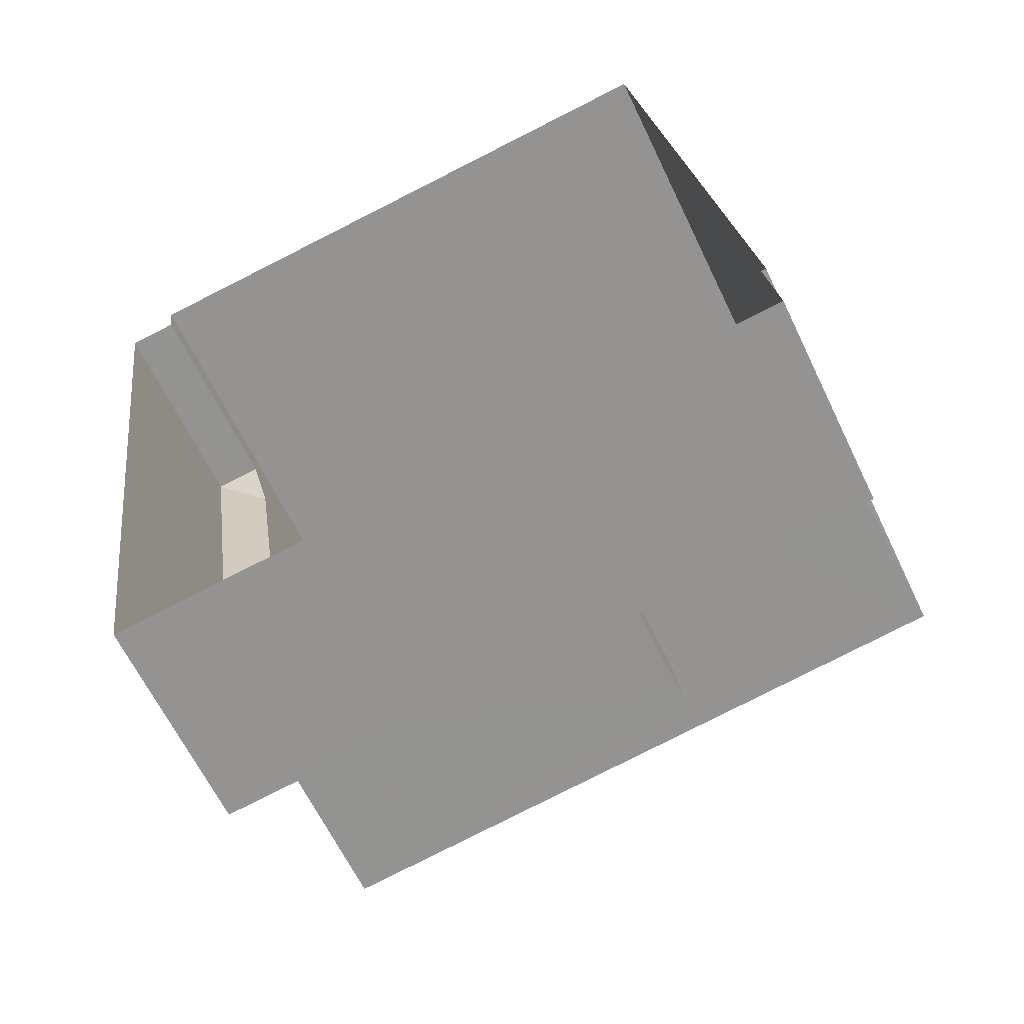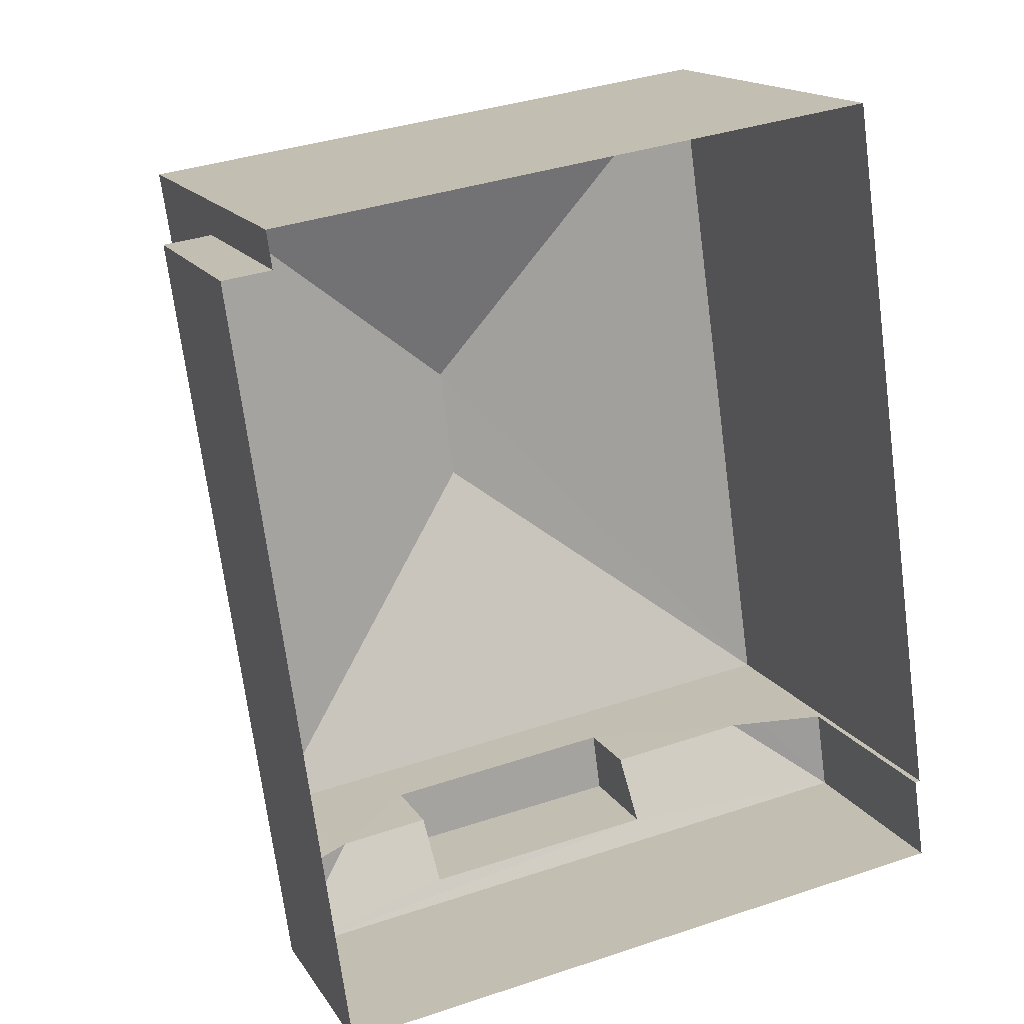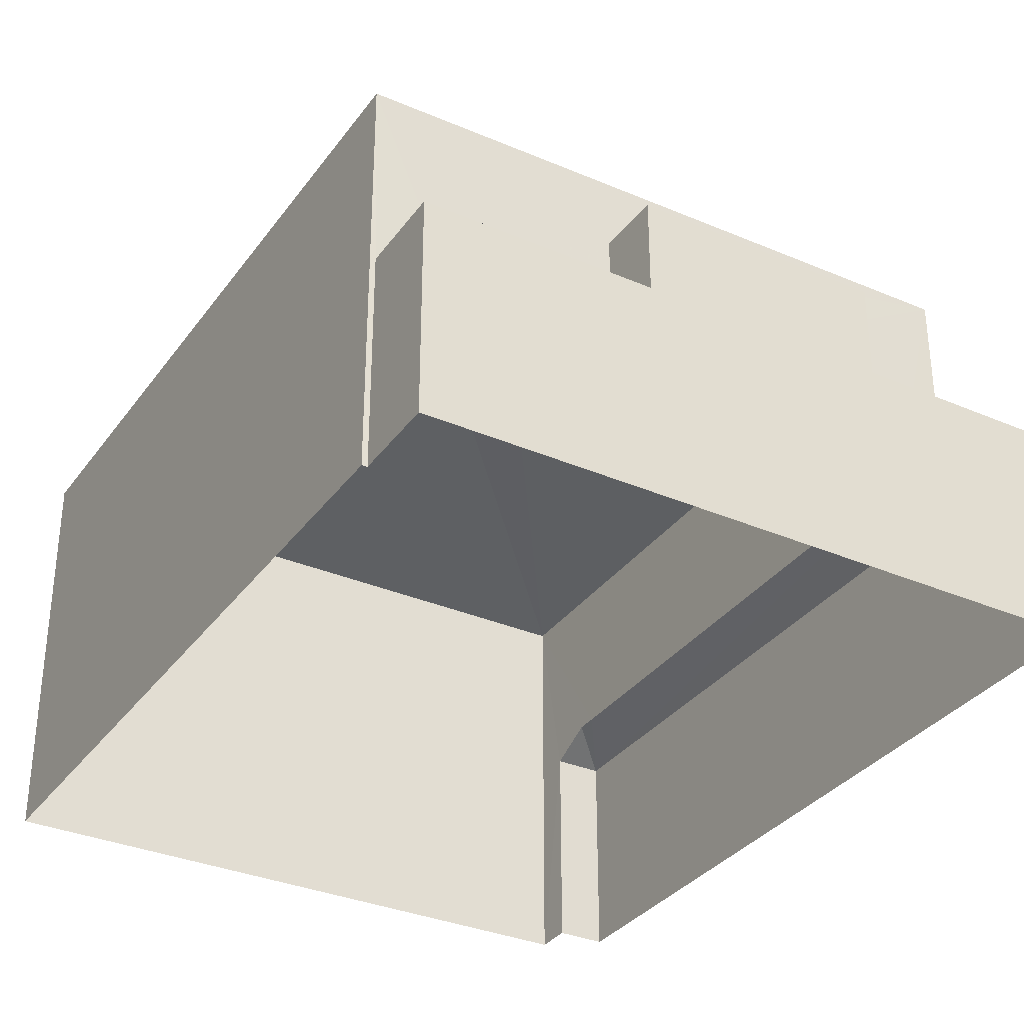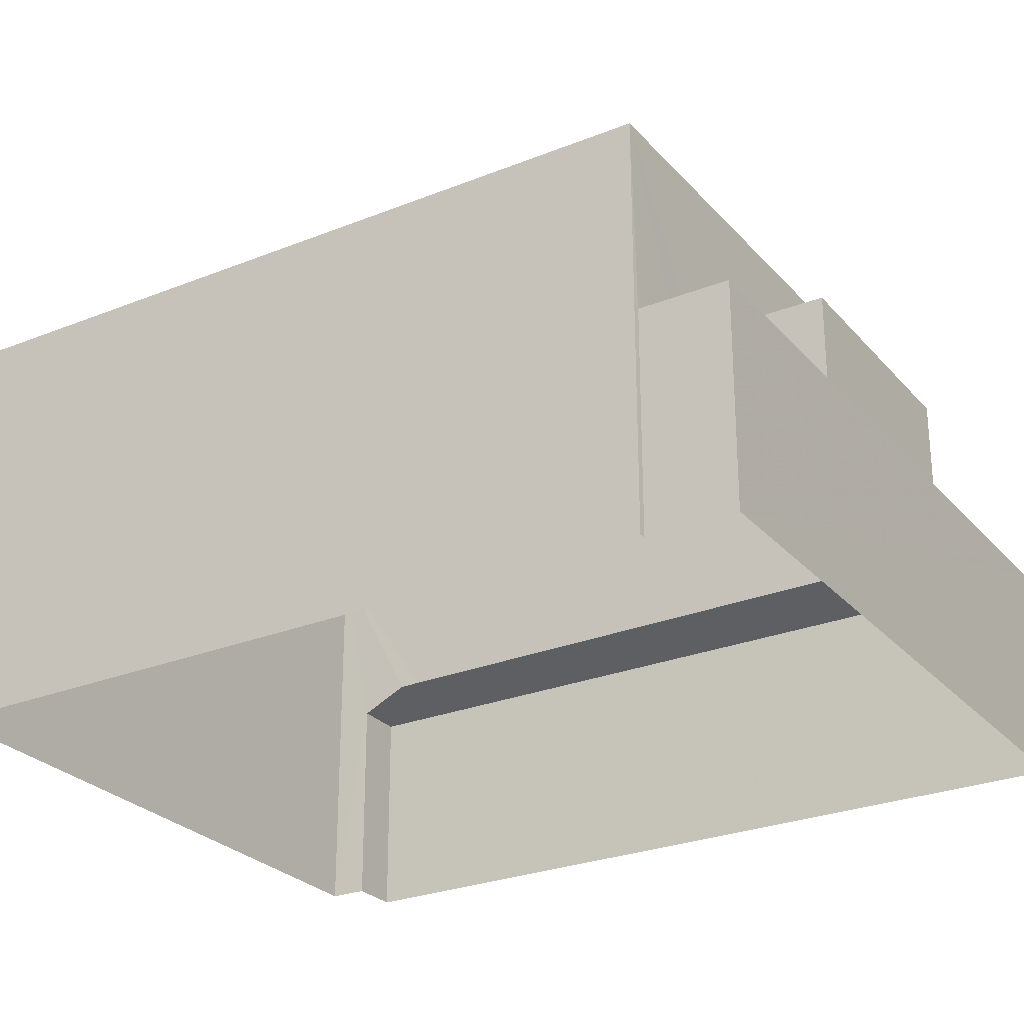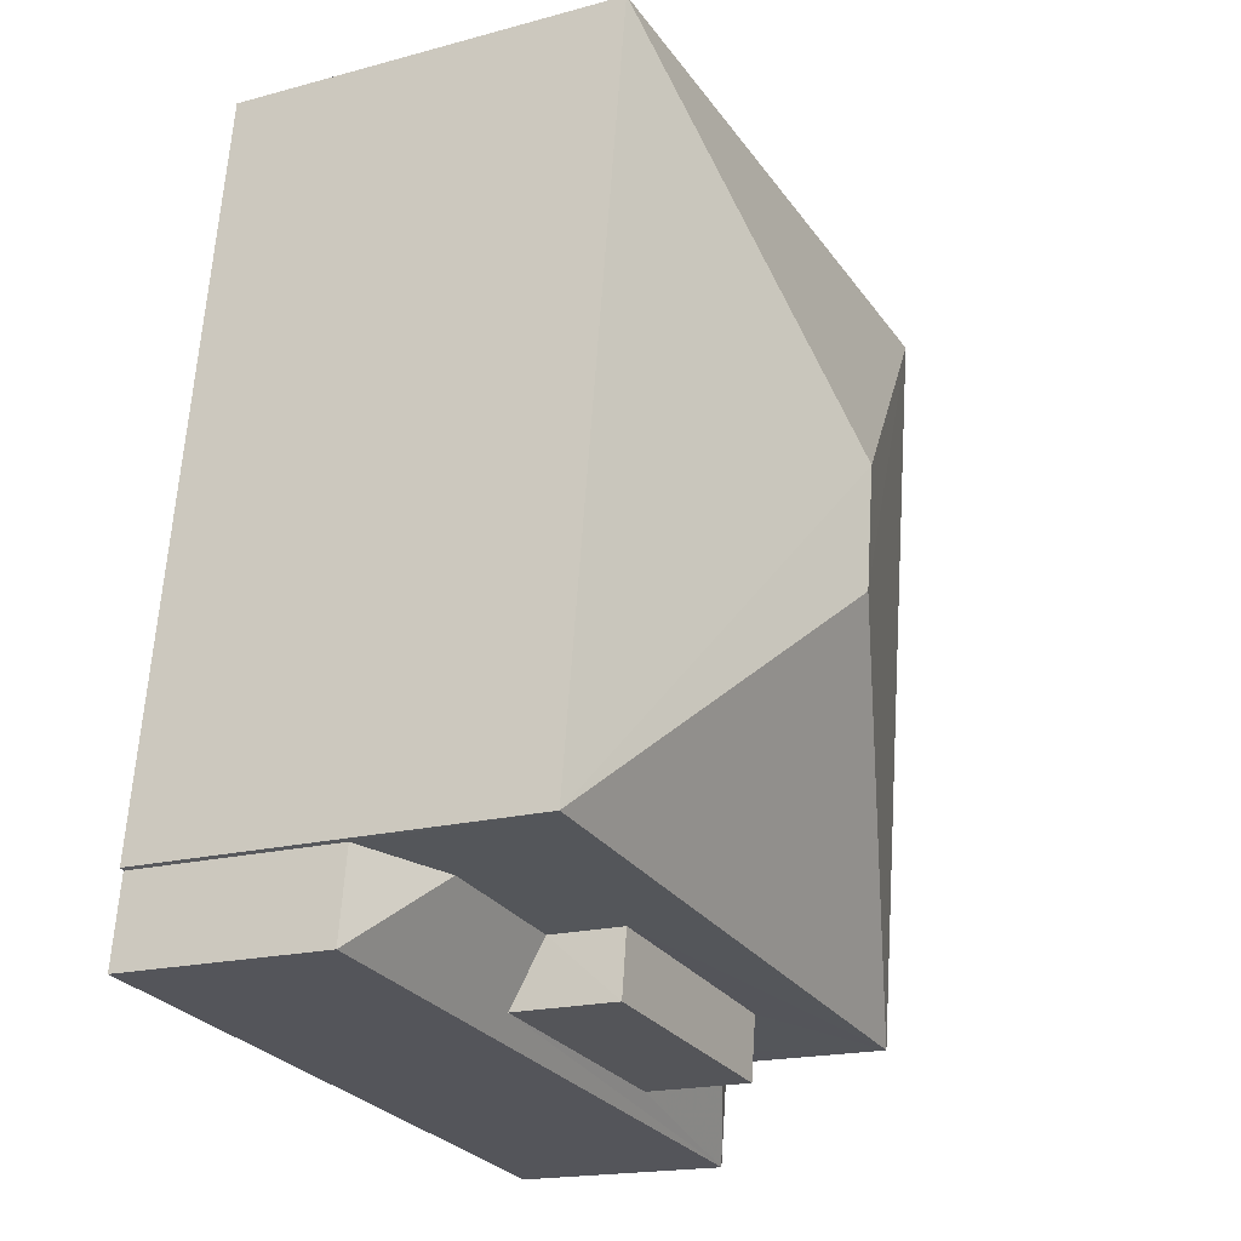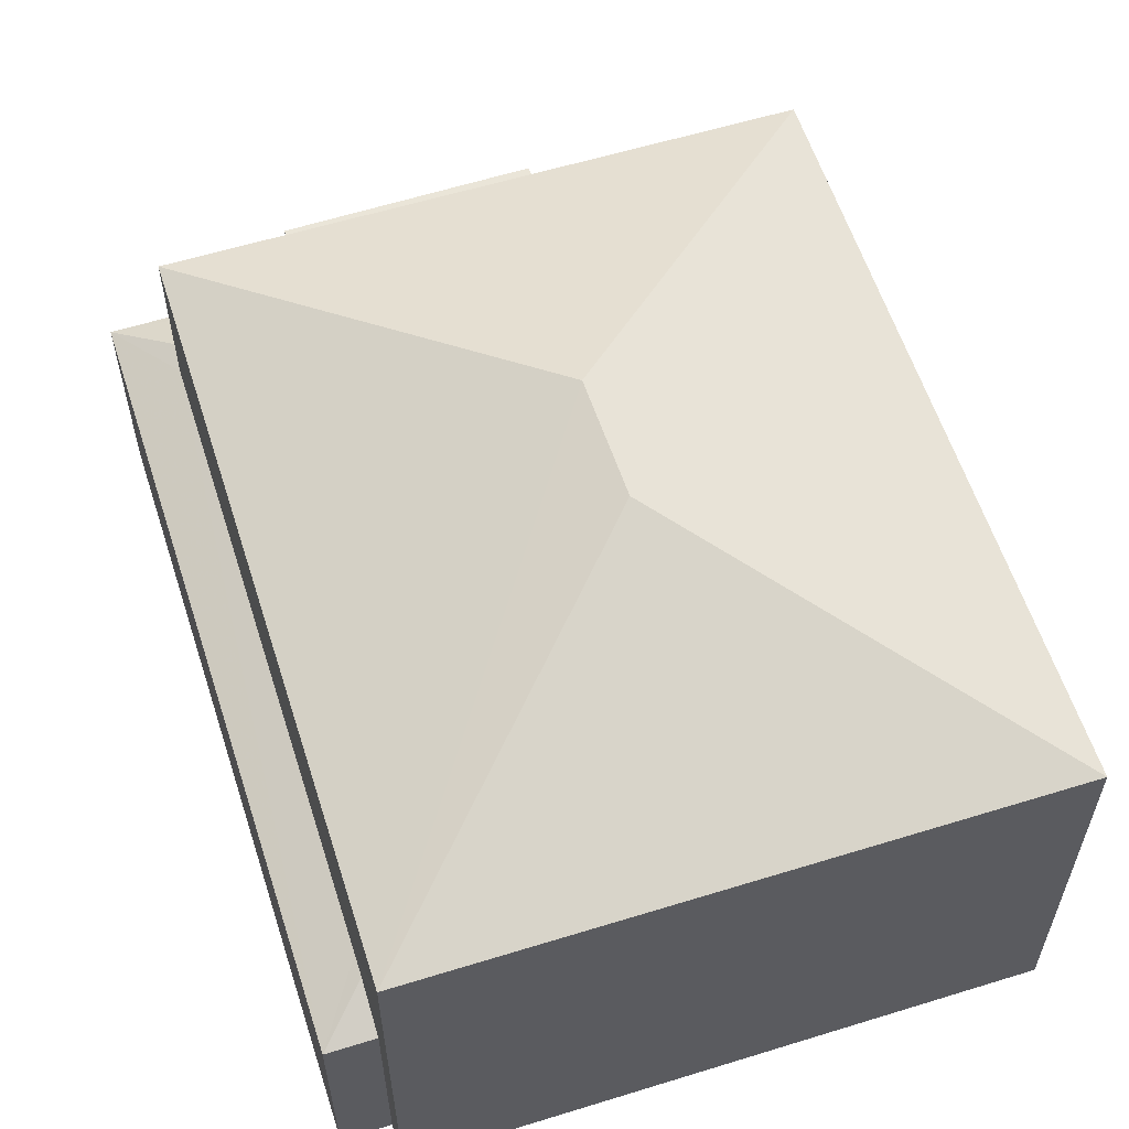
<metadata>
{"format":"obj","ext":"obj","renderer":"f3d","projection":"perspective","resolution":1024,"background":"white","views":[{"elev":-62.9,"azim":-154.5,"up":"+Y"},{"elev":16.0,"azim":158.0,"up":"+Y"},{"elev":-33.4,"azim":-38.6,"up":"+Z"},{"elev":-27.0,"azim":-66.3,"up":"+Z"},{"elev":-18.0,"azim":-62.0,"up":"+Y"},{"elev":58.9,"azim":154.1,"up":"+Z"}]}
</metadata>
<code>
v -8.955e+04 -9.935e+04 6.532
v -8.955e+04 -9.935e+04 6.532
v -8.956e+04 -9.935e+04 6.533
v -8.956e+04 -9.936e+04 6.534
v -8.956e+04 -9.936e+04 6.534
v -8.955e+04 -9.935e+04 6.532
v -8.955e+04 -9.936e+04 6.533
v -8.956e+04 -9.936e+04 6.534
v -8.955e+04 -9.935e+04 10.13
v -8.955e+04 -9.935e+04 9.786
v -8.955e+04 -9.935e+04 9.786
v -8.956e+04 -9.936e+04 10.15
v -8.955e+04 -9.936e+04 9.787
v -8.956e+04 -9.936e+04 10.39
v -8.955e+04 -9.935e+04 10.13
v -8.956e+04 -9.935e+04 14.2
v -8.956e+04 -9.935e+04 14.2
v -8.955e+04 -9.935e+04 12.63
v -8.956e+04 -9.936e+04 12.63
v -8.956e+04 -9.936e+04 11.55
v -8.956e+04 -9.936e+04 11.55
v -8.956e+04 -9.936e+04 11.55
v -8.956e+04 -9.936e+04 11.55
v -8.956e+04 -9.936e+04 12.63
v -8.956e+04 -9.936e+04 9.953
v -8.956e+04 -9.936e+04 9.944
v -8.956e+04 -9.936e+04 9.788
v -8.956e+04 -9.936e+04 10.41
v -8.956e+04 -9.936e+04 10.41
v -8.956e+04 -9.936e+04 10.4
v -8.956e+04 -9.936e+04 10.21
v -8.956e+04 -9.935e+04 12.63
v -8.956e+04 -9.936e+04 9.788
f 1 2 3
f 4 3 5
f 2 6 7
f 8 5 7
f 3 2 5
f 5 2 7
f 9 10 11
f 10 12 13
f 13 12 14
f 15 12 10
f 16 17 18
f 17 16 19
f 20 21 22
f 23 20 22
f 17 19 24
f 25 13 14
f 13 26 27
f 27 26 28
f 28 26 29
f 14 30 25
f 13 25 26
f 28 31 27
f 16 18 32
f 9 15 10
f 19 16 32
f 33 27 31
f 18 17 24
f 10 13 7
f 6 10 7
f 18 1 3
f 32 18 3
f 4 32 3
f 4 19 32
f 1 11 2
f 15 24 12
f 18 11 1
f 15 18 24
f 9 18 15
f 9 11 18
f 22 21 29
f 26 22 29
f 5 33 4
f 12 24 14
f 30 14 20
f 4 33 19
f 21 24 19
f 28 29 21
f 20 24 21
f 31 28 19
f 33 31 19
f 14 24 20
f 28 21 19
f 33 8 27
f 33 5 8
f 30 23 25
f 30 20 23
f 11 10 6
f 2 11 6
f 22 26 25
f 23 22 25
f 13 27 8
f 7 13 8

</code>
